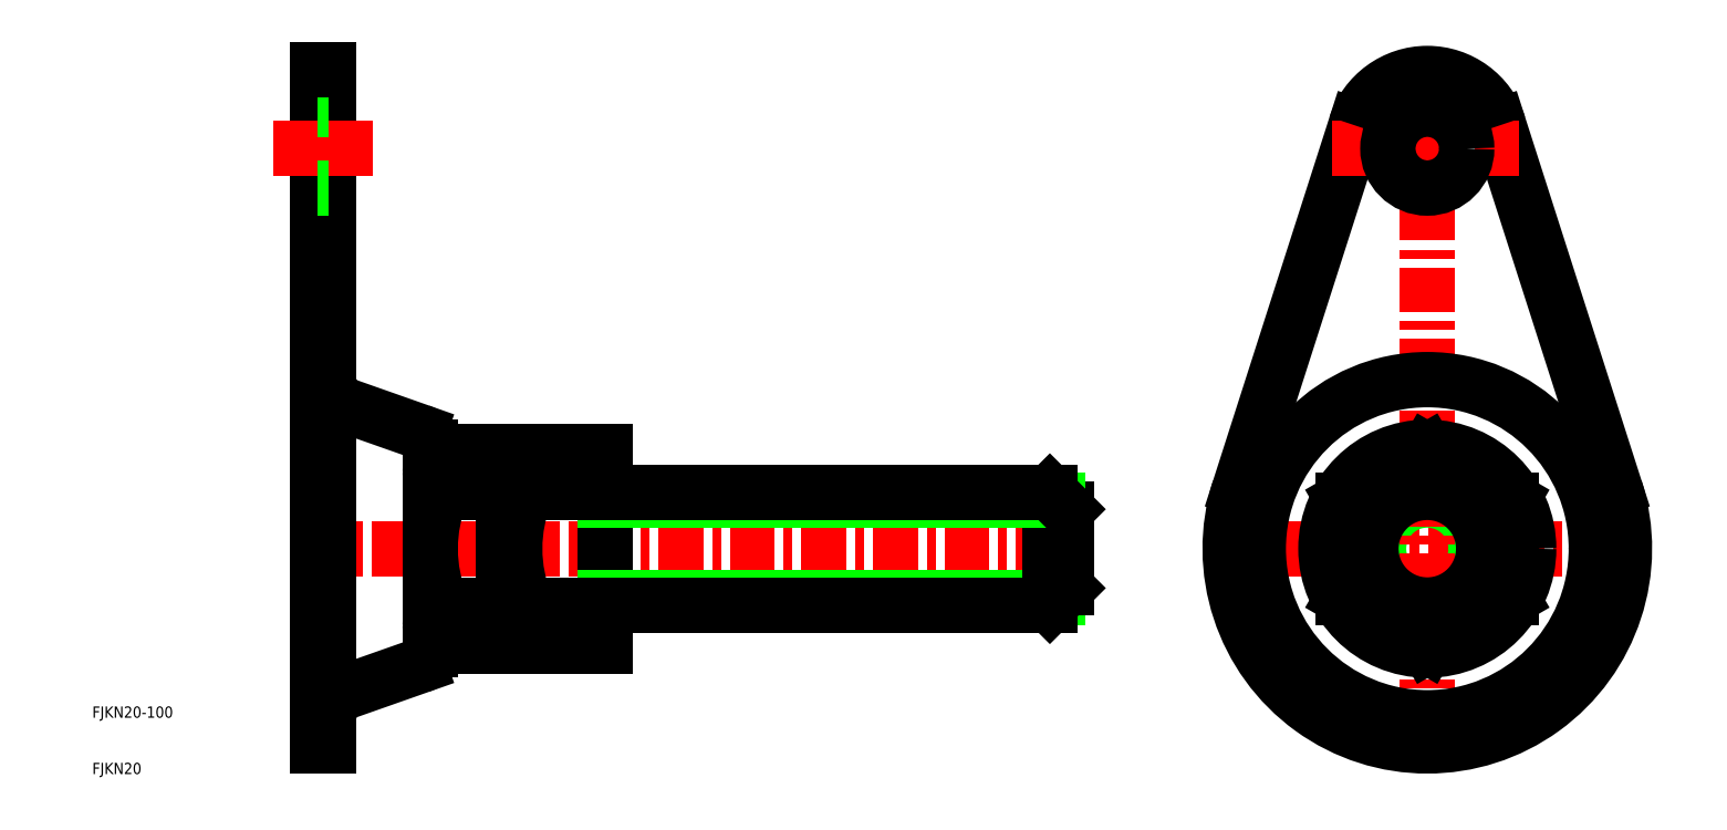
<metadata>
{"format":"dxf","ext":"dxf","renderer":"ezdxf+matplotlib","layout":"modelspace","background":"white","min_lineweight":24,"dpi":150}
</metadata>
<code>
0
SECTION
2
ENTITIES
0
LINE
8
CENTER
10
209
20
50
30
0
11
285
21
50
31
0
0
LINE
8
CENTER
10
47
20
50
30
0
11
186
21
50
31
0
0
LINE
8
0
10
72
20
32.76
30
0
11
83
21
32.76
31
0
0
LINE
8
0
10
83
20
40
30
0
11
72
21
40
31
0
0
LINE
8
0
10
83
20
67.24
30
0
11
72
21
67.24
31
0
0
LINE
8
0
10
83
20
60
30
0
11
72
21
60
31
0
0
LINE
8
0
10
52
20
80
30
0
11
52
21
50
31
0
0
LINE
8
0
10
50
20
50
30
0
11
50
21
135
31
0
0
LINE
8
0
10
70
20
63.62
30
0
11
70
21
36.38
31
0
0
ARC
8
0
10
96
20
50
30
0
40
26
50
157.4
51
202.6
0
TEXT
8
0
10
10
20
10
30
0
40
2
1
FJKN20
0
TEXT
8
0
10
10
20
20
30
0
40
2
1
FJKN20-100
0
LINE
8
0
10
52
20
20
30
0
11
52
21
50
31
0
0
LINE
8
0
10
50
20
50
30
0
11
50
21
15
31
0
0
LINE
8
0
10
70
20
32
30
0
11
70
21
36.38
31
0
0
LINE
8
0
10
55.34
20
24.72
30
0
11
68
21
29.17
31
0
0
ARC
8
0
10
57
20
20
30
0
40
5
50
109.4
51
180
0
LINE
8
0
10
52
20
15
30
0
11
52
21
20
31
0
0
LINE
8
0
10
50
20
15
30
0
11
52
21
15
31
0
0
ARC
8
0
10
67
20
32
30
0
40
3
50
289.4
51
0
0
ARC
8
0
10
74.28
20
36.38
30
0
40
4.277
50
122.2
51
180
0
ARC
8
0
10
74.28
20
36.38
30
0
40
4.277
50
180
51
237.8
0
LINE
8
0
10
52
20
135
30
0
11
52
21
80
31
0
0
ARC
8
0
10
57
20
80
30
0
40
5
50
180
51
250.6
0
LINE
8
0
10
55.34
20
75.28
30
0
11
68
21
70.83
31
0
0
LINE
8
0
10
70
20
68
30
0
11
70
21
63.62
31
0
0
ARC
8
0
10
74.28
20
63.62
30
0
40
4.277
50
122.2
51
180
0
ARC
8
0
10
74.28
20
63.62
30
0
40
4.277
50
180
51
237.8
0
ARC
8
0
10
67
20
68
30
0
40
3
50
0
51
70.61
0
LINE
8
CENTER
10
47
20
121
30
0
11
55
21
121
31
0
0
LINE
8
0
10
50
20
114
30
0
11
52
21
114
31
0
0
LINE
8
0
10
50
20
128
30
0
11
52
21
128
31
0
0
LINE
8
0
10
50
20
135
30
0
11
52
21
135
31
0
0
LINE
8
0
10
180
20
50
30
0
11
180
21
60
31
0
0
LINE
8
0
10
183
20
57
30
0
11
183
21
50
31
0
0
LINE
8
0
10
83
20
32.76
30
0
11
83
21
67.24
31
0
0
LINE
8
0
10
101
20
32.76
30
0
11
101
21
67.24
31
0
0
LINE
8
0
10
85
20
63.62
30
0
11
85
21
36.38
31
0
0
ARC
8
0
10
111
20
50
30
0
40
26
50
157.4
51
202.6
0
LINE
8
0
10
181.4
20
41.35
30
0
11
101
21
41.35
31
0
0
LINE
8
0
10
101
20
40
30
0
11
180
21
40
31
0
0
LINE
8
0
10
101
20
40
30
0
11
87
21
40
31
0
0
LINE
8
0
10
87
20
32.76
30
0
11
101
21
32.76
31
0
0
ARC
8
0
10
89.28
20
36.38
30
0
40
4.277
50
180
51
237.8
0
ARC
8
0
10
89.28
20
36.38
30
0
40
4.277
50
122.2
51
180
0
LINE
8
0
10
83
20
40
30
0
11
85
21
40
31
0
0
LINE
8
0
10
183
20
43
30
0
11
183
21
50
31
0
0
LINE
8
0
10
180
20
50
30
0
11
180
21
40
31
0
0
LINE
8
0
10
180
20
40
30
0
11
183
21
43
31
0
0
LINE
8
0
10
181.4
20
58.65
30
0
11
101
21
58.65
31
0
0
LINE
8
0
10
101
20
60
30
0
11
180
21
60
31
0
0
LINE
8
0
10
101
20
60
30
0
11
87
21
60
31
0
0
LINE
8
0
10
101
20
67.24
30
0
11
87
21
67.24
31
0
0
ARC
8
0
10
89.28
20
63.62
30
0
40
4.277
50
122.2
51
180
0
ARC
8
0
10
89.28
20
63.62
30
0
40
4.277
50
180
51
237.8
0
LINE
8
0
10
83
20
60
30
0
11
85
21
60
31
0
0
LINE
8
0
10
180
20
60
30
0
11
183
21
57
31
0
0
CIRCLE
8
0
10
247
20
50
30
0
40
8.647
0
LINE
8
CENTER
10
247
20
138
30
0
11
247
21
12
31
0
0
LINE
8
0
10
232
20
58.66
30
0
11
232
21
41.34
31
0
0
LINE
8
0
10
262
20
41.34
30
0
11
262
21
58.66
31
0
0
CIRCLE
8
0
10
247
20
50
30
0
40
10
0
CIRCLE
8
0
10
247
20
50
30
0
40
15
0
CIRCLE
8
0
10
247
20
50
30
0
40
18
0
CIRCLE
8
0
10
247
20
50
30
0
40
30
0
ARC
8
0
10
247
20
50
30
0
40
35
50
162.2
51
17.77
0
LINE
8
0
10
232
20
41.34
30
0
11
247
21
32.68
31
0
0
LINE
8
0
10
247
20
32.68
30
0
11
262
21
41.34
31
0
0
LINE
8
0
10
280.3
20
60.68
30
0
11
259.7
21
125.1
31
0
0
LINE
8
0
10
213.7
20
60.68
30
0
11
234.3
21
125.1
31
0
0
LINE
8
0
10
247
20
67.32
30
0
11
232
21
58.66
31
0
0
LINE
8
0
10
262
20
58.66
30
0
11
247
21
67.32
31
0
0
LINE
8
CENTER
10
230
20
121
30
0
11
264
21
121
31
0
0
CIRCLE
8
0
10
247
20
121
30
0
40
7
0
ARC
8
0
10
247
20
121
30
0
40
13.33
50
17.77
51
162.2
0
ENDSEC
0
EOF

</code>
